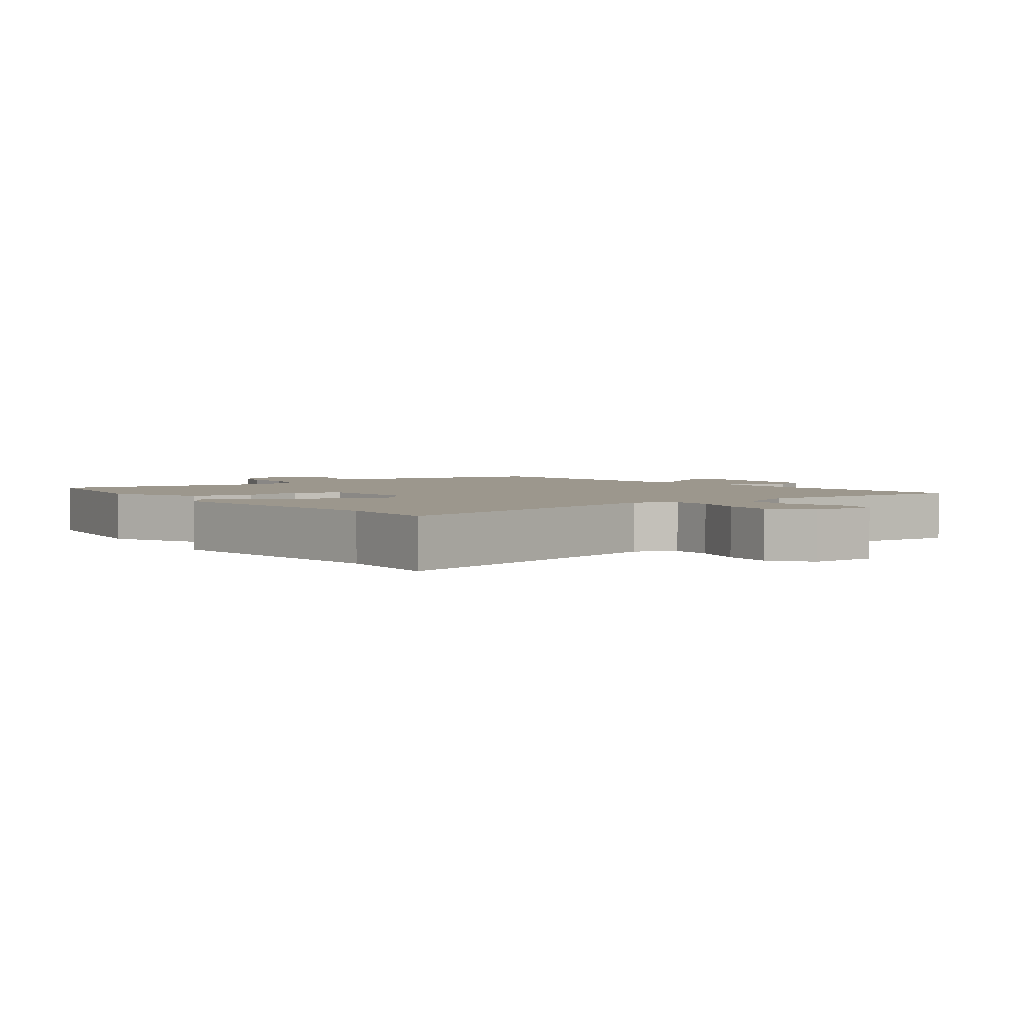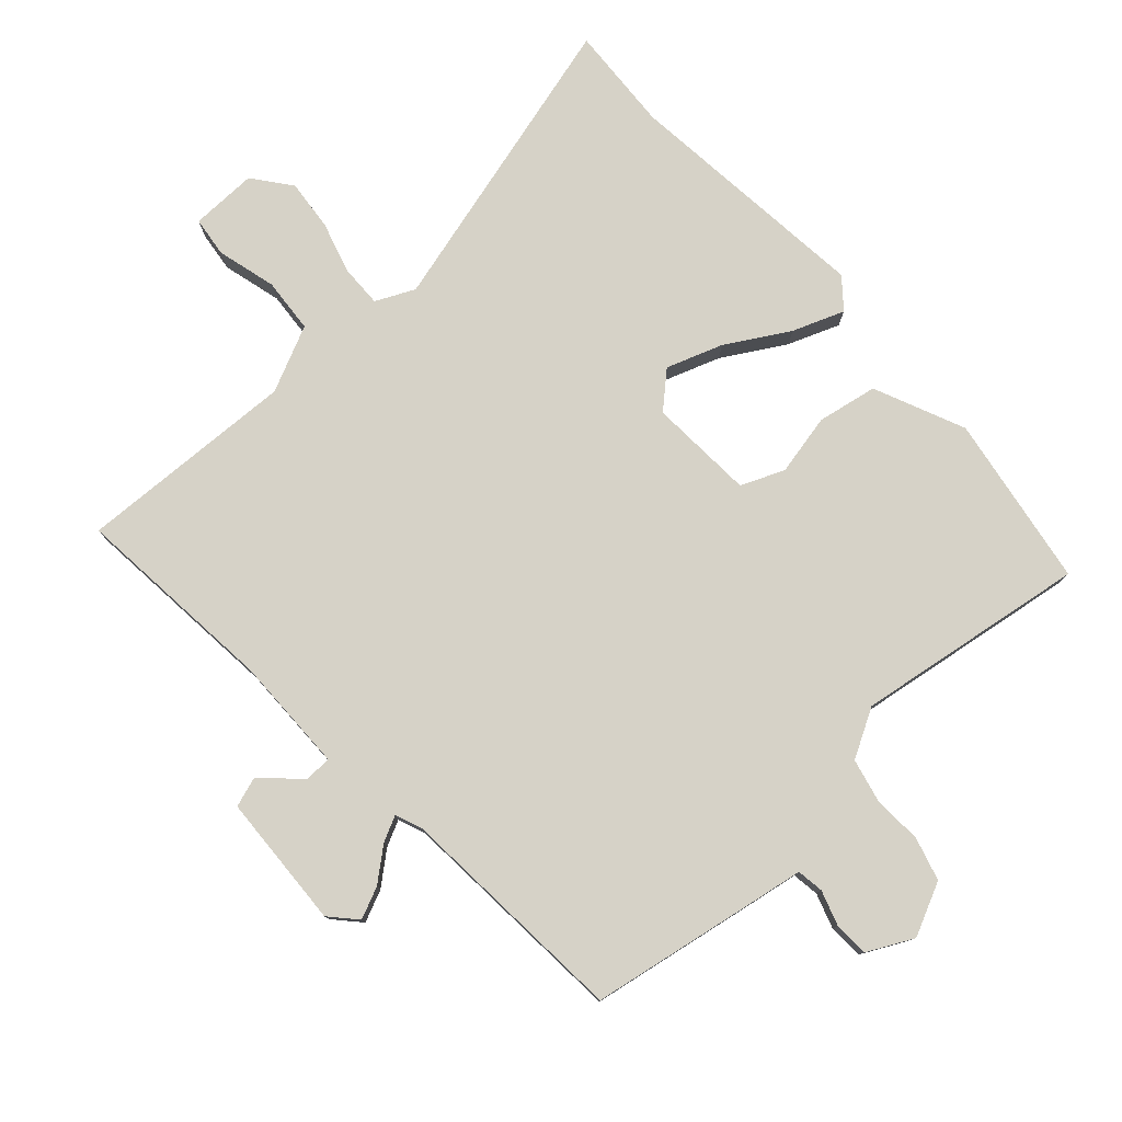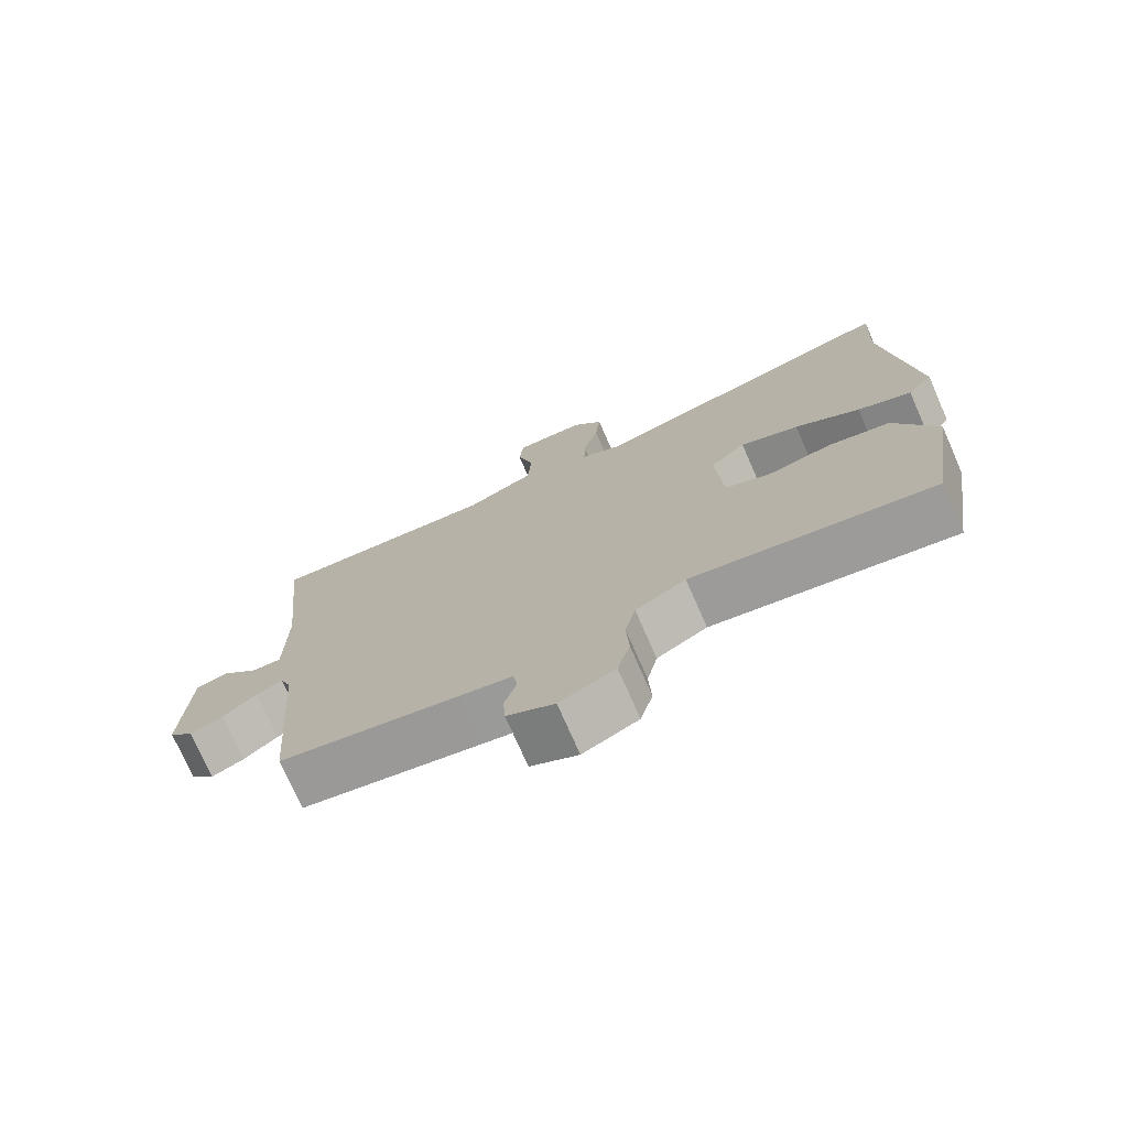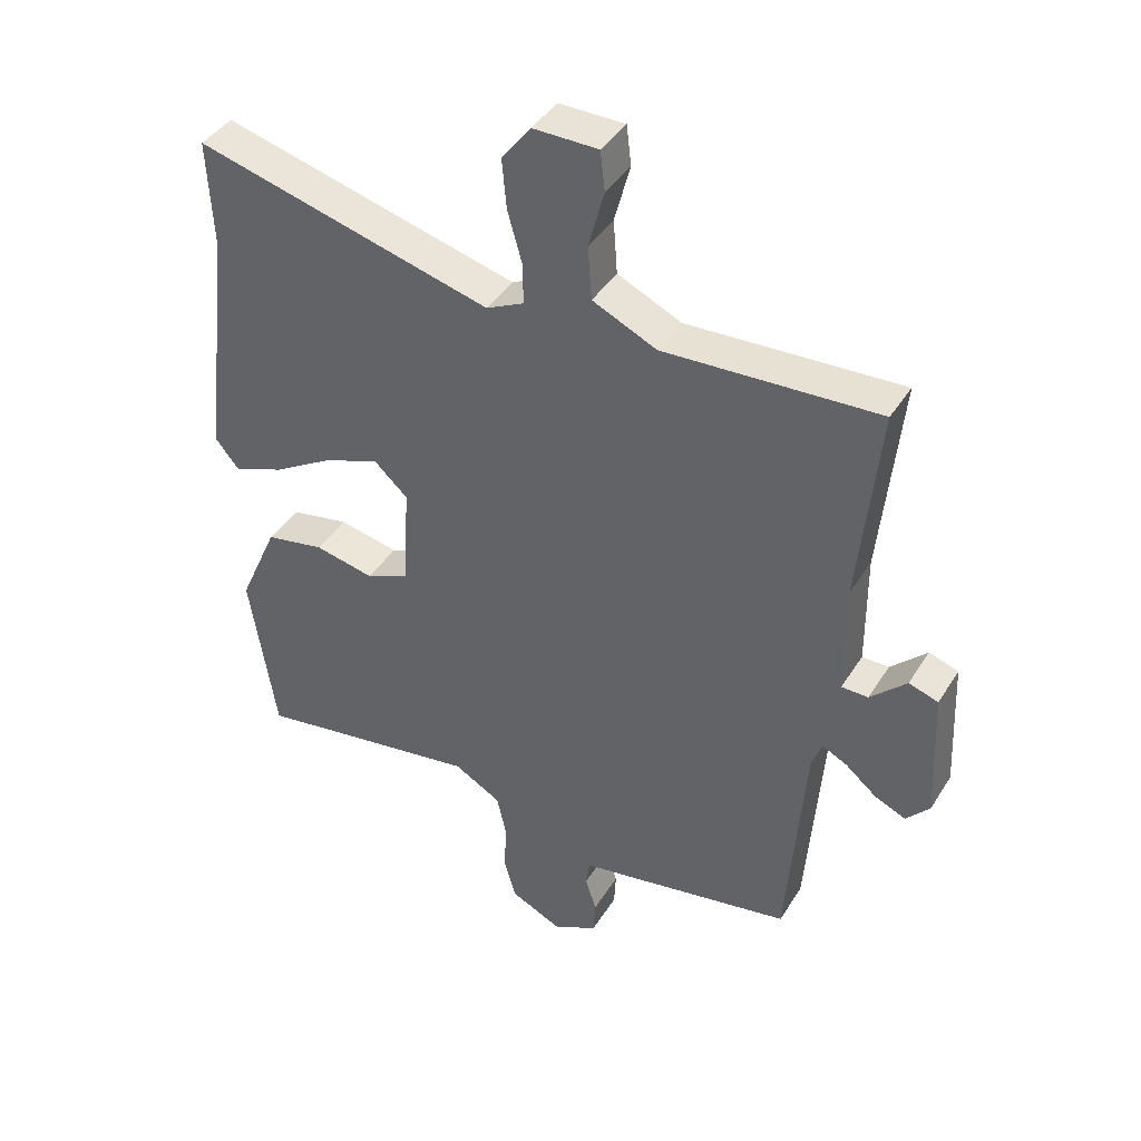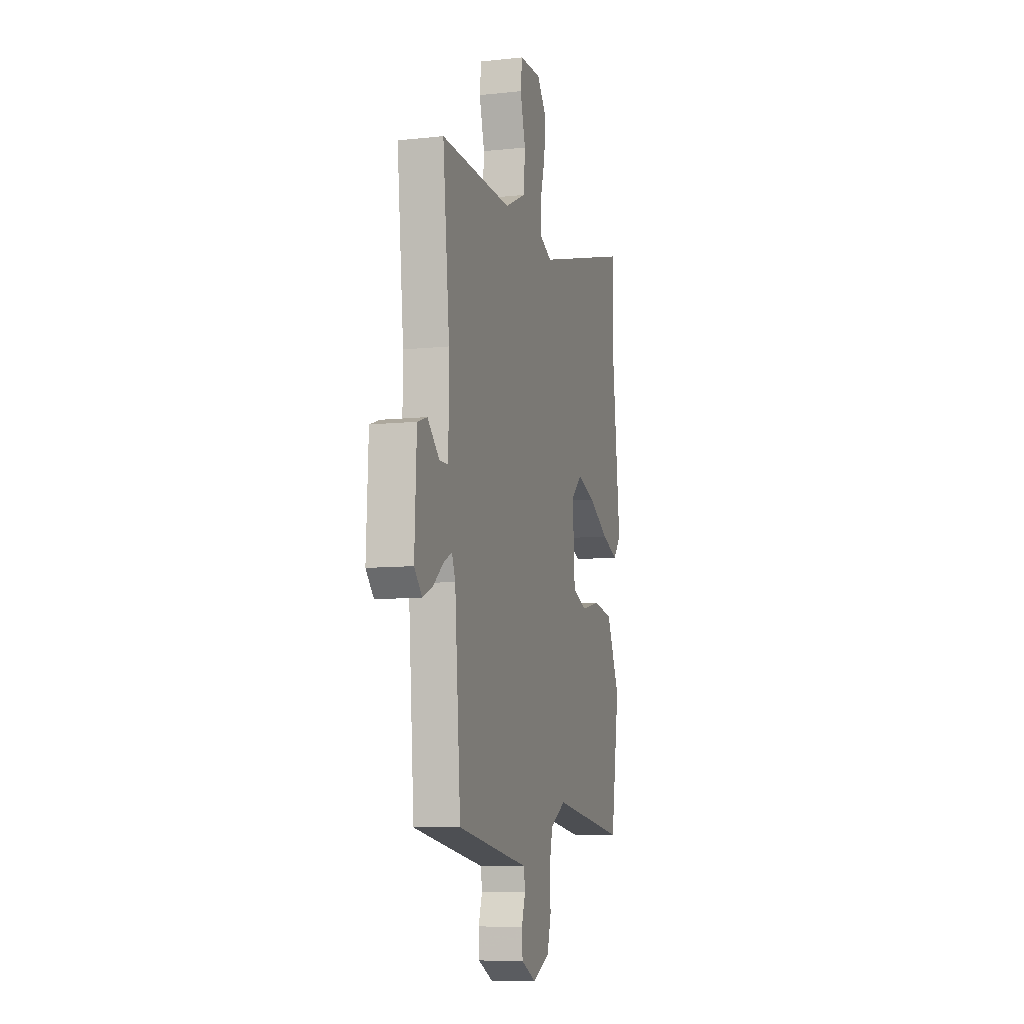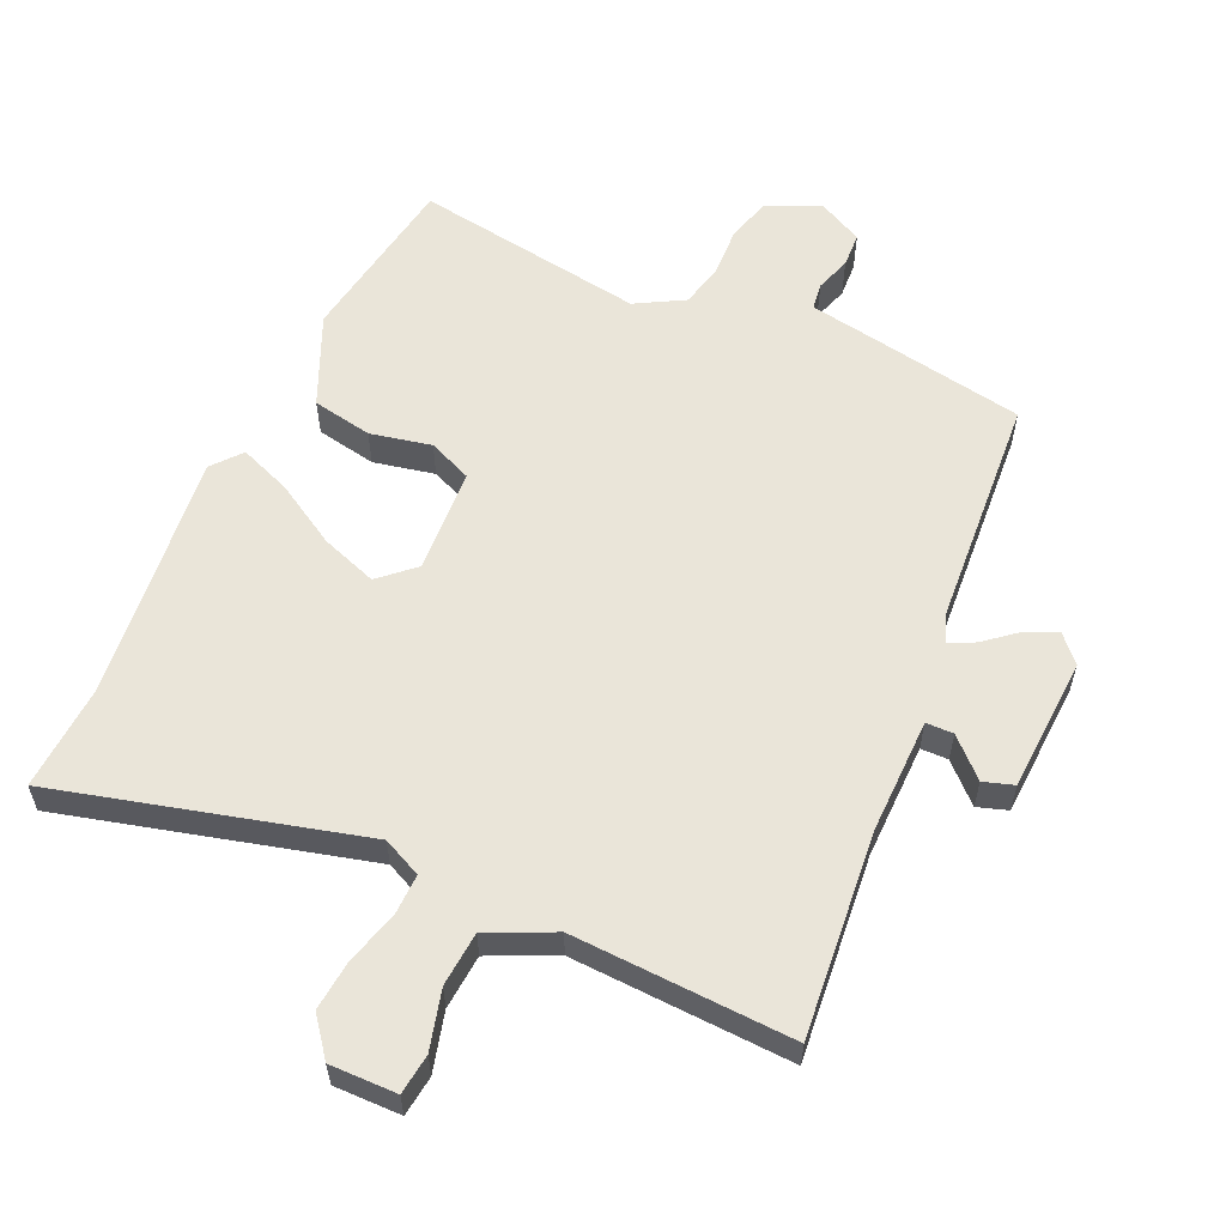
<metadata>
{"format":"obj","ext":"obj","renderer":"f3d","projection":"perspective","resolution":1024,"background":"white","views":[{"elev":2.9,"azim":-36.1,"up":"+Y"},{"elev":78.6,"azim":138.1,"up":"+Y"},{"elev":-74.6,"azim":-156.3,"up":"+Z"},{"elev":40.7,"azim":29.1,"up":"+Z"},{"elev":-8.7,"azim":106.2,"up":"+Z"},{"elev":58.4,"azim":24.8,"up":"+Y"}]}
</metadata>
<code>
v 0.536 0.07 0.489
v 0.505 0.07 0.184
v 0.506 0.07 0.011
v 0.547 0.07 0.01
v 0.602 0.07 0.062
v 0.647 0.07 0.047
v 0.656 0.07 -0.154
v 0.62 0.07 -0.193
v 0.573 0.07 -0.172
v 0.525 0.07 -0.132
v 0.487 0.07 -0.113
v 0.471 0.07 -0.154
v 0.444 0.07 -0.502
v 0.187 0.07 -0.545
v 0.113 0.07 -0.557
v 0.107 0.07 -0.597
v 0.124 0.07 -0.65
v 0.121 0.07 -0.702
v 0.053 0.07 -0.736
v -0.026 0.07 -0.698
v -0.044 0.07 -0.633
v -0.04 0.07 -0.56
v -0.055 0.07 -0.494
v -0.127 0.07 -0.453
v -0.473 0.07 -0.503
v -0.513 0.07 -0.245
v -0.453 0.07 -0.11
v -0.363 0.07 -0.094
v -0.272 0.07 -0.114
v -0.207 0.07 -0.087
v -0.197 0.07 0.07
v -0.248 0.07 0.117
v -0.332 0.07 0.088
v -0.425 0.07 0.034
v -0.502 0.07 0.005
v -0.538 0.07 0.049
v -0.496 0.07 0.421
v -0.504 0.07 0.579
v -0.051 0.07 0.456
v 0.007 0.07 0.483
v 0.006 0.07 0.545
v -0.016 0.07 0.623
v -0.023 0.07 0.699
v 0.021 0.07 0.755
v 0.121 0.07 0.753
v 0.128 0.07 0.693
v 0.104 0.07 0.605
v 0.11 0.07 0.523
v 0.208 0.07 0.477
v 0.536 0 0.489
v 0.505 0 0.184
v 0.506 0 0.011
v 0.547 0 0.01
v 0.602 0 0.062
v 0.647 0 0.047
v 0.656 0 -0.154
v 0.62 0 -0.193
v 0.573 0 -0.172
v 0.525 0 -0.132
v 0.487 0 -0.113
v 0.471 0 -0.154
v 0.444 0 -0.502
v 0.187 0 -0.545
v 0.113 0 -0.557
v 0.107 0 -0.597
v 0.124 0 -0.65
v 0.121 0 -0.702
v 0.053 0 -0.736
v -0.026 0 -0.698
v -0.044 0 -0.633
v -0.04 0 -0.56
v -0.055 0 -0.494
v -0.127 0 -0.453
v -0.473 0 -0.503
v -0.513 0 -0.245
v -0.453 0 -0.11
v -0.363 0 -0.094
v -0.272 0 -0.114
v -0.207 0 -0.087
v -0.197 0 0.07
v -0.248 0 0.117
v -0.332 0 0.088
v -0.425 0 0.034
v -0.502 0 0.005
v -0.538 0 0.049
v -0.496 0 0.421
v -0.504 0 0.579
v -0.051 0 0.456
v 0.007 0 0.483
v 0.006 0 0.545
v -0.016 0 0.623
v -0.023 0 0.699
v 0.021 0 0.755
v 0.121 0 0.753
v 0.128 0 0.693
v 0.104 0 0.605
v 0.11 0 0.523
v 0.208 0 0.477
f 45 46 47
f 44 45 47
f 43 44 47
f 42 43 47
f 41 42 47
f 40 41 47 48
f 39 40 48 49
f 37 38 39
f 36 37 39
f 35 36 39
f 34 35 39
f 33 34 39
f 39 49 1
f 33 39 1
f 32 33 1
f 27 28 29
f 26 27 29
f 25 26 29
f 24 25 29
f 23 24 29 30
f 20 21 22
f 19 20 22
f 18 19 22
f 17 18 22
f 16 17 22
f 15 16 22 23
f 23 30 31
f 15 23 31
f 14 15 31
f 13 14 31
f 12 13 31
f 8 9 10
f 7 8 10
f 6 7 10
f 5 6 10
f 4 5 10
f 3 4 10 11
f 12 31 32
f 11 12 32
f 3 11 32
f 2 3 32
f 1 2 32
f 96 95 94
f 96 94 93
f 96 93 92
f 96 92 91
f 96 91 90
f 97 96 90 89
f 98 97 89 88
f 88 87 86
f 88 86 85
f 88 85 84
f 88 84 83
f 88 83 82
f 50 98 88
f 50 88 82
f 50 82 81
f 78 77 76
f 78 76 75
f 78 75 74
f 78 74 73
f 79 78 73 72
f 71 70 69
f 71 69 68
f 71 68 67
f 71 67 66
f 71 66 65
f 72 71 65 64
f 80 79 72
f 80 72 64
f 80 64 63
f 80 63 62
f 80 62 61
f 59 58 57
f 59 57 56
f 59 56 55
f 59 55 54
f 59 54 53
f 60 59 53 52
f 81 80 61
f 81 61 60
f 81 60 52
f 81 52 51
f 81 51 50
f 1 50 51 2
f 2 51 52 3
f 3 52 53 4
f 4 53 54 5
f 5 54 55 6
f 6 55 56 7
f 7 56 57 8
f 8 57 58 9
f 9 58 59 10
f 10 59 60 11
f 11 60 61 12
f 12 61 62 13
f 13 62 63 14
f 14 63 64 15
f 15 64 65 16
f 16 65 66 17
f 17 66 67 18
f 18 67 68 19
f 19 68 69 20
f 20 69 70 21
f 21 70 71 22
f 22 71 72 23
f 23 72 73 24
f 24 73 74 25
f 25 74 75 26
f 26 75 76 27
f 27 76 77 28
f 28 77 78 29
f 29 78 79 30
f 30 79 80 31
f 31 80 81 32
f 32 81 82 33
f 33 82 83 34
f 34 83 84 35
f 35 84 85 36
f 36 85 86 37
f 37 86 87 38
f 38 87 88 39
f 39 88 89 40
f 40 89 90 41
f 41 90 91 42
f 42 91 92 43
f 43 92 93 44
f 44 93 94 45
f 45 94 95 46
f 46 95 96 47
f 47 96 97 48
f 48 97 98 49
f 49 98 50 1

</code>
